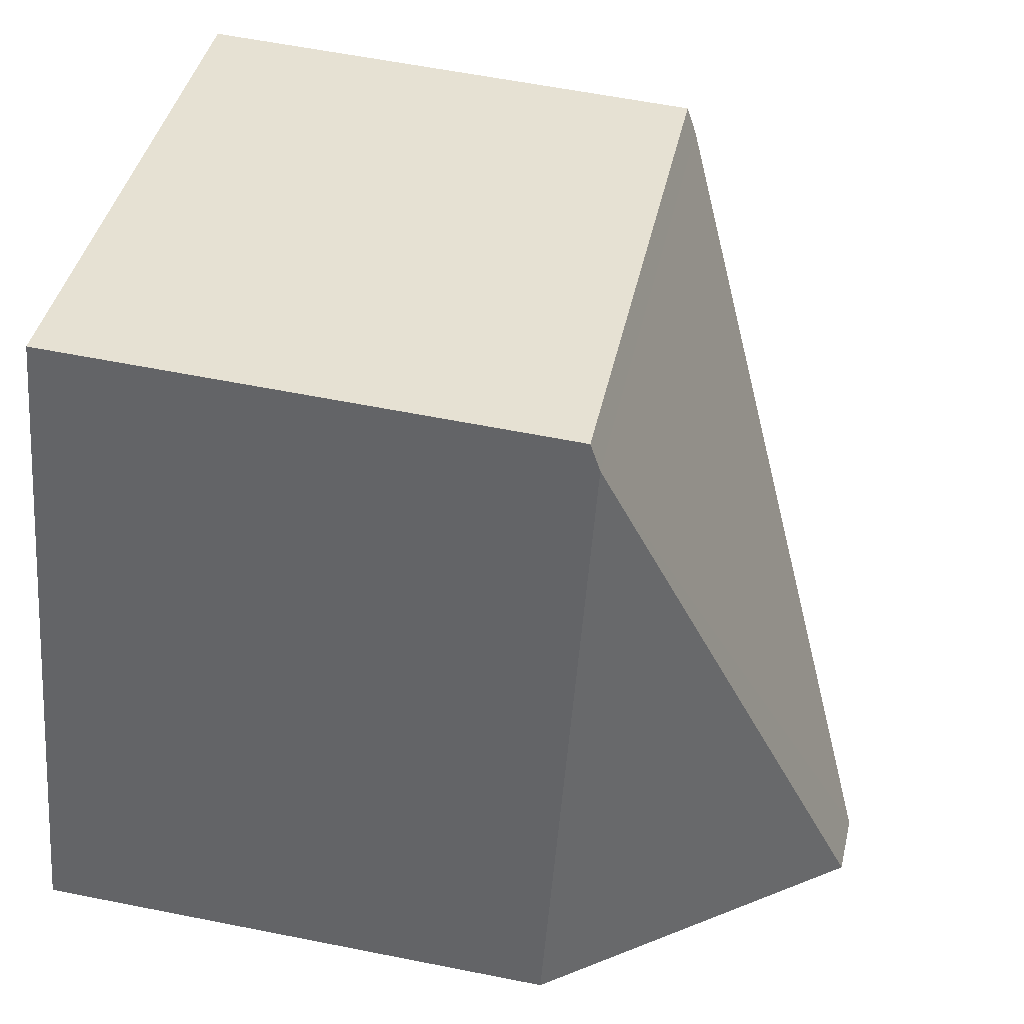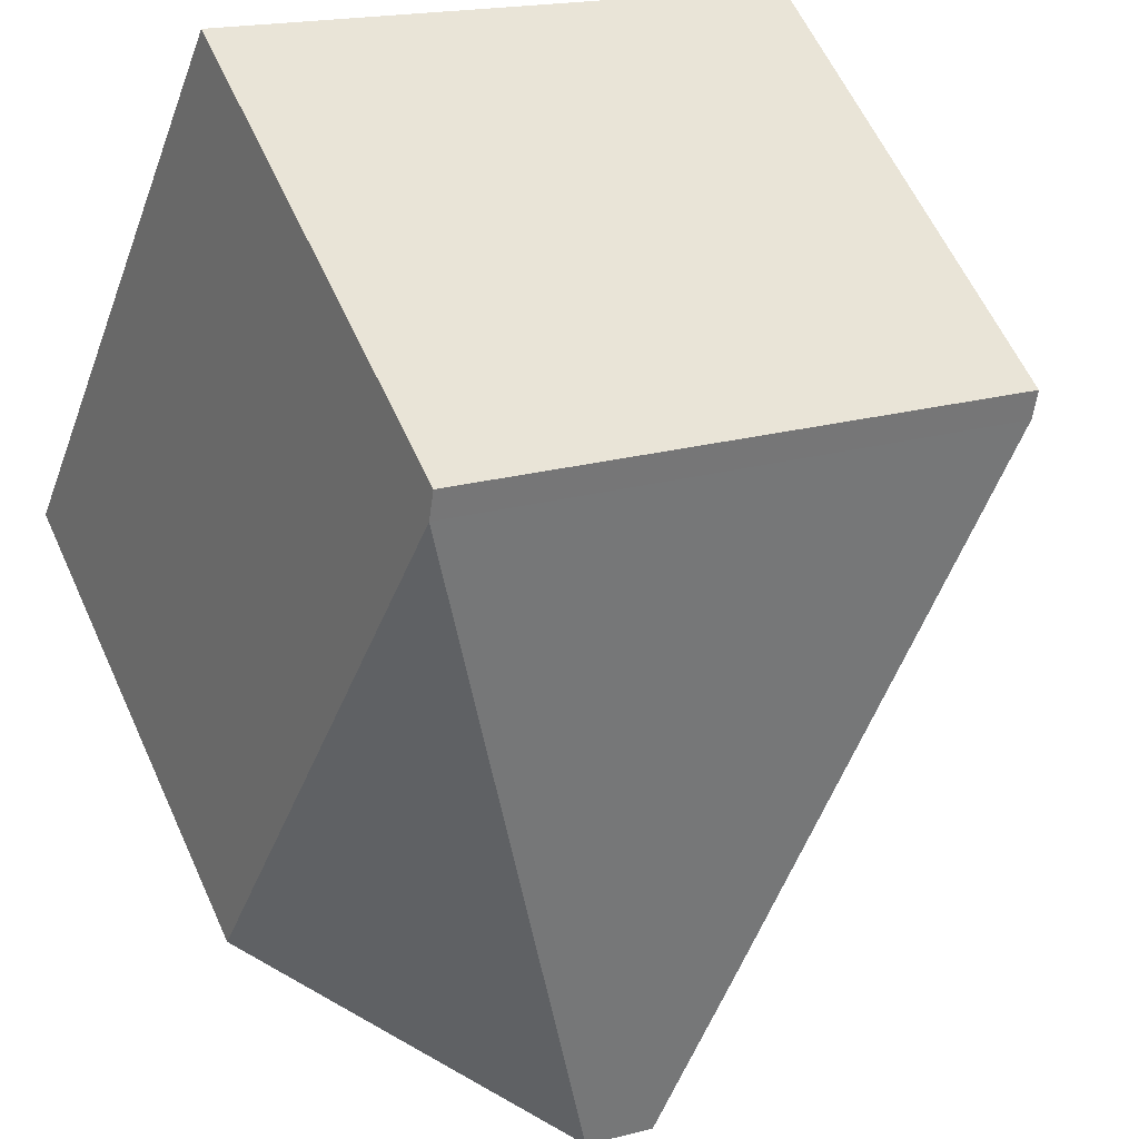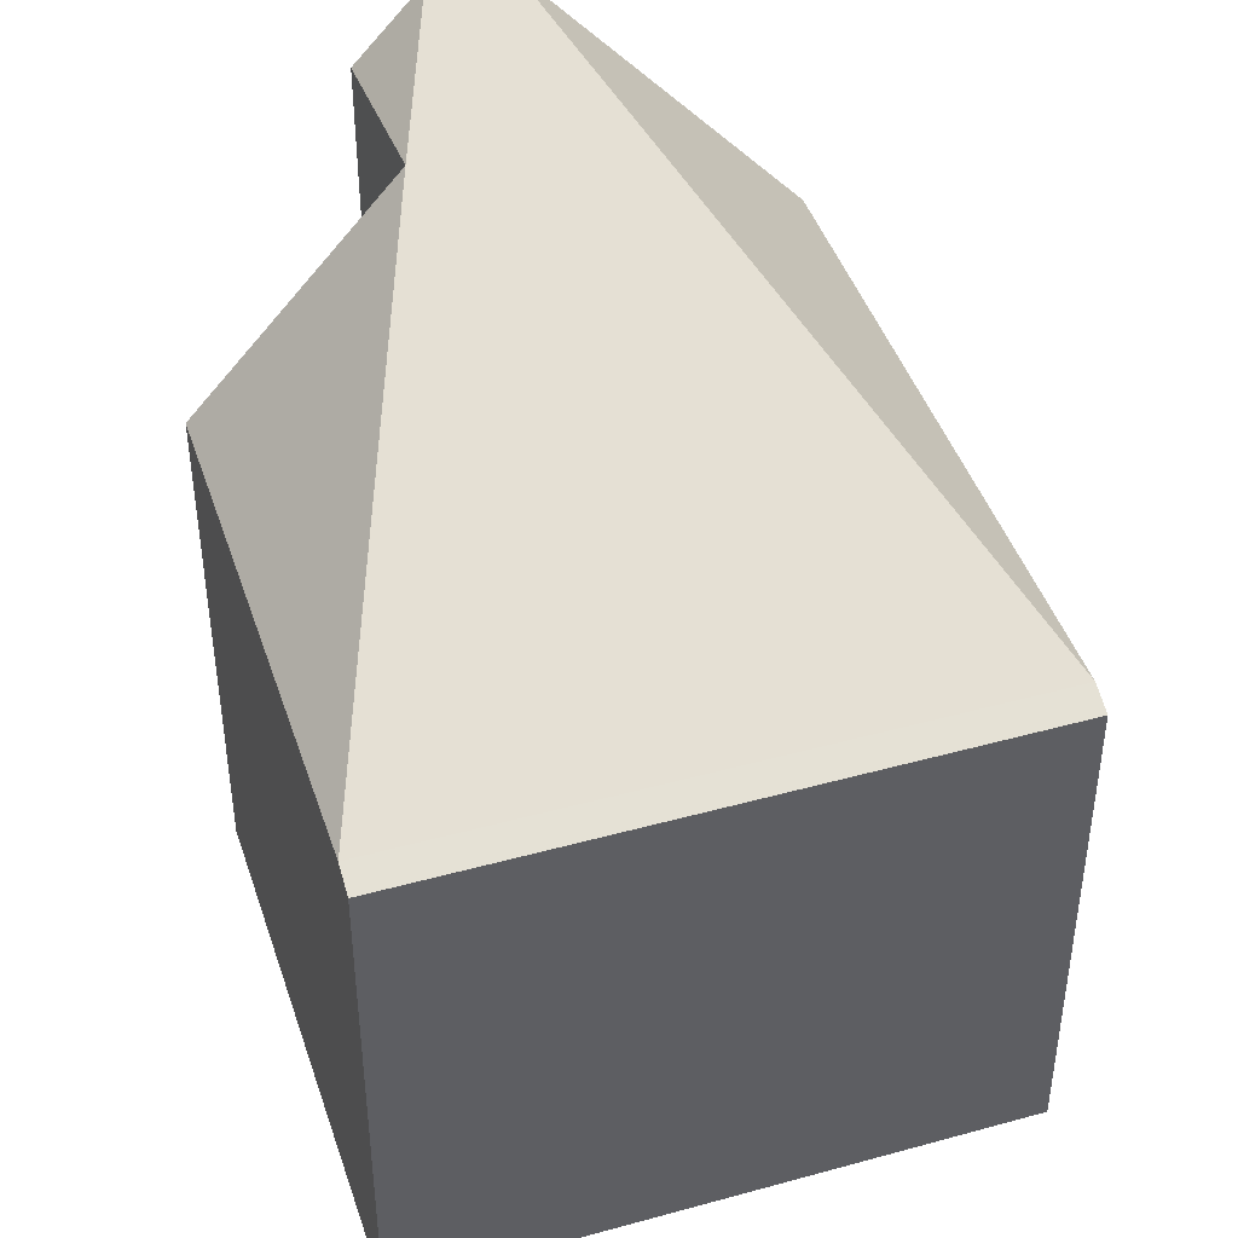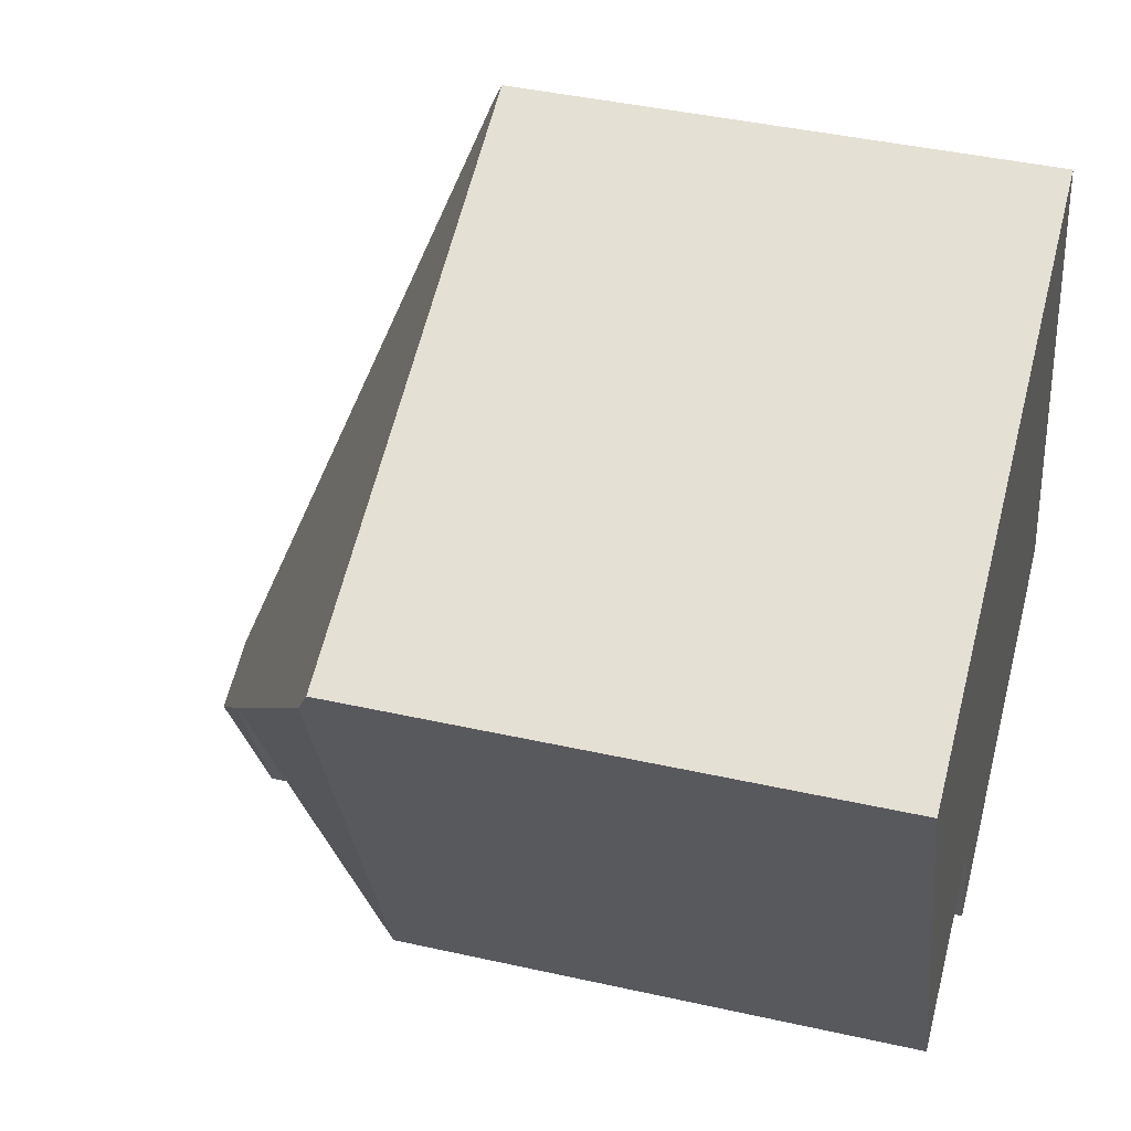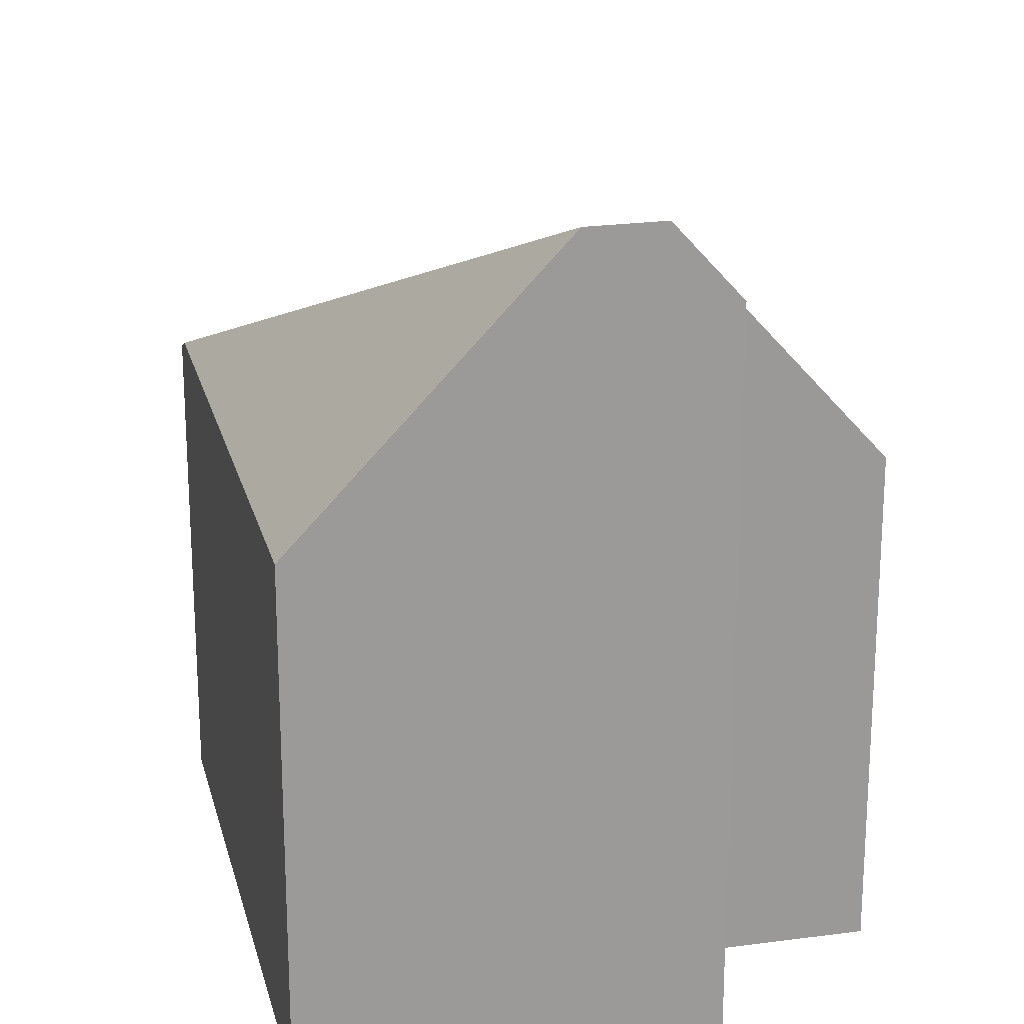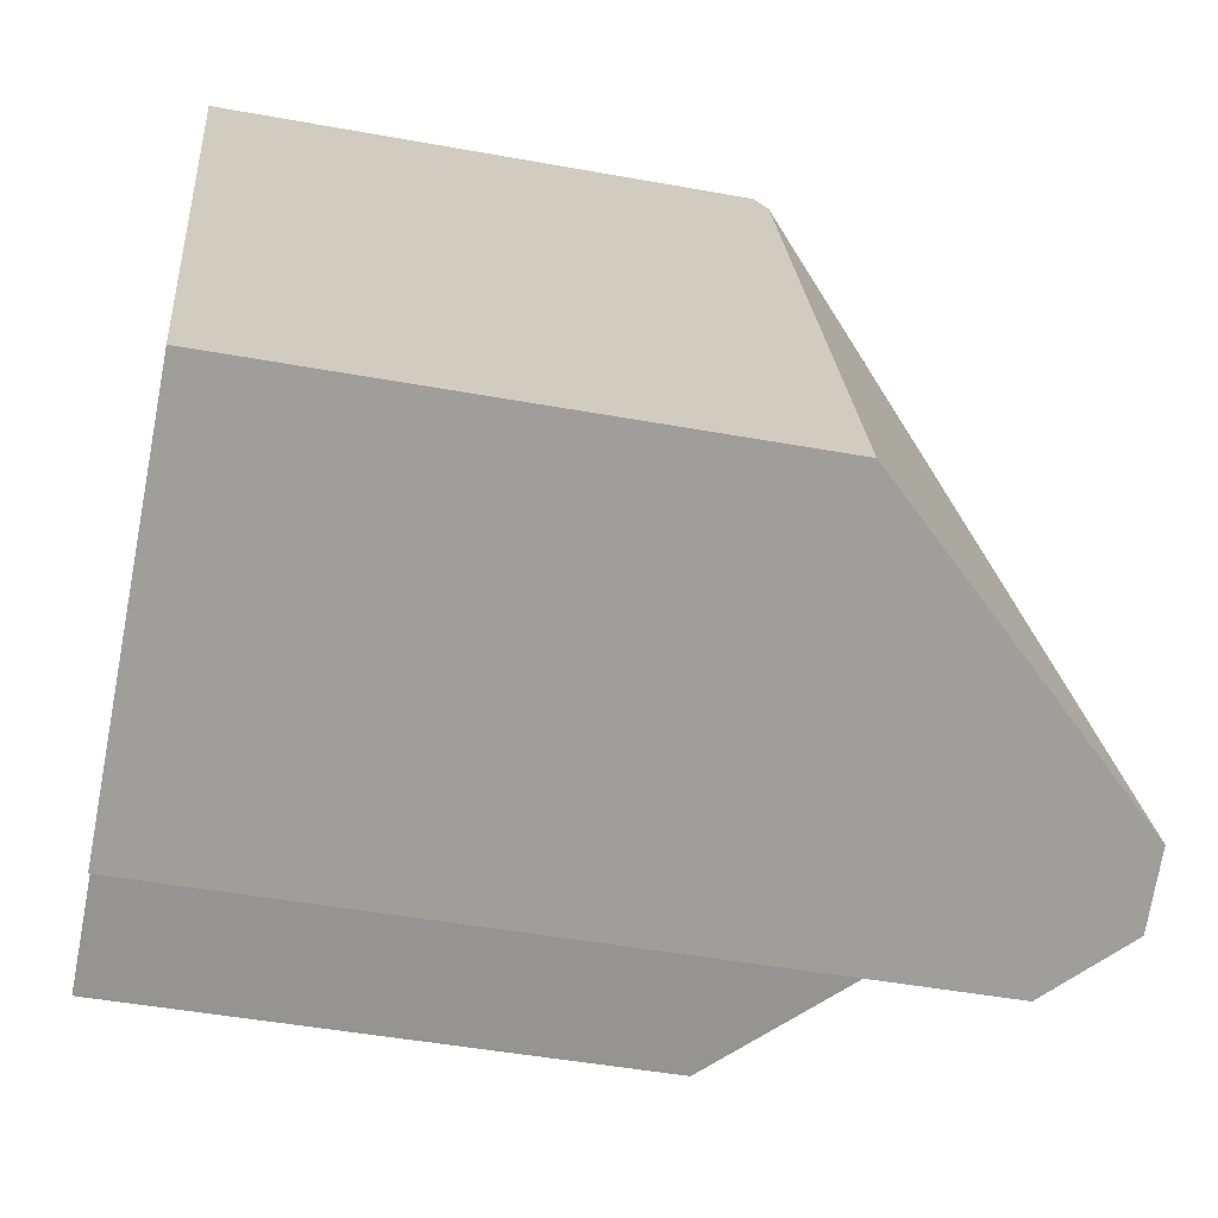
<metadata>
{"format":"obj","ext":"obj","renderer":"f3d","projection":"perspective","resolution":1024,"background":"white","views":[{"elev":58.5,"azim":101.7,"up":"+Z"},{"elev":60.2,"azim":155.6,"up":"+Z"},{"elev":44.1,"azim":-38.9,"up":"+Y"},{"elev":41.7,"azim":-74.8,"up":"+Z"},{"elev":21.0,"azim":145.7,"up":"+Y"},{"elev":-46.3,"azim":78.2,"up":"+Z"}]}
</metadata>
<code>
v  3.327 2.969 1.108
v  4.678 2.969 -2.42
v  3.286 4.619 -3.056
v  2.883 4.631 -3.24
v  2.228 4.25 -2.533
v  0.056 2.97 -0.146
v  3.272 2.904 1.252
v  0 2.904 1.778e-16
v  2.529 4.206 -3.402
v  1.13 2.969 -2.953
v  2.228 1.551e-16 -2.533
v  2.529 2.083e-16 -3.402
v  1.13 1.808e-16 -2.953
v  0.056 8.94e-18 -0.146
v  0 0 0
v  3.272 -7.666e-17 1.252
v  4.678 1.482e-16 -2.42
v  3.327 -6.785e-17 1.108
v  2.883 1.984e-16 -3.24
v  3.286 1.871e-16 -3.056
g defaultobject
f 1 2 3
f 4 1 3
f 1 4 5
f 1 5 6
f 1 6 7
f 7 6 8
f 5 4 9
f 6 5 10
f 9 11 5
f 11 9 12
f 13 6 10
f 6 13 14
f 6 14 8
f 8 14 15
f 11 10 5
f 10 11 13
f 15 7 8
f 7 15 16
f 7 2 1
f 2 7 16
f 2 16 17
f 17 16 18
f 2 4 3
f 4 2 9
f 9 2 17
f 9 17 19
f 9 19 12
f 19 17 20
f 14 16 15
f 16 14 13
f 16 13 11
f 16 11 18
f 18 11 17
f 17 11 19
f 19 11 12
f 17 19 20

</code>
